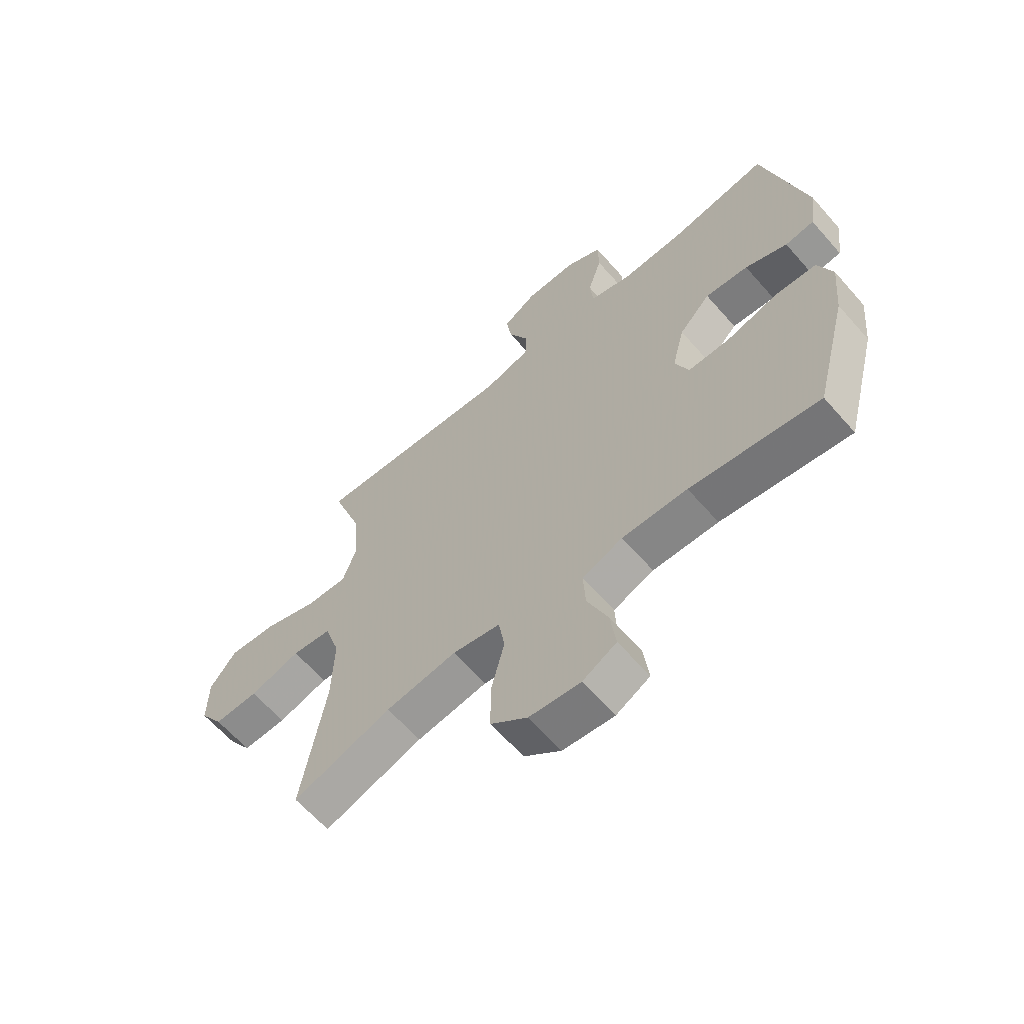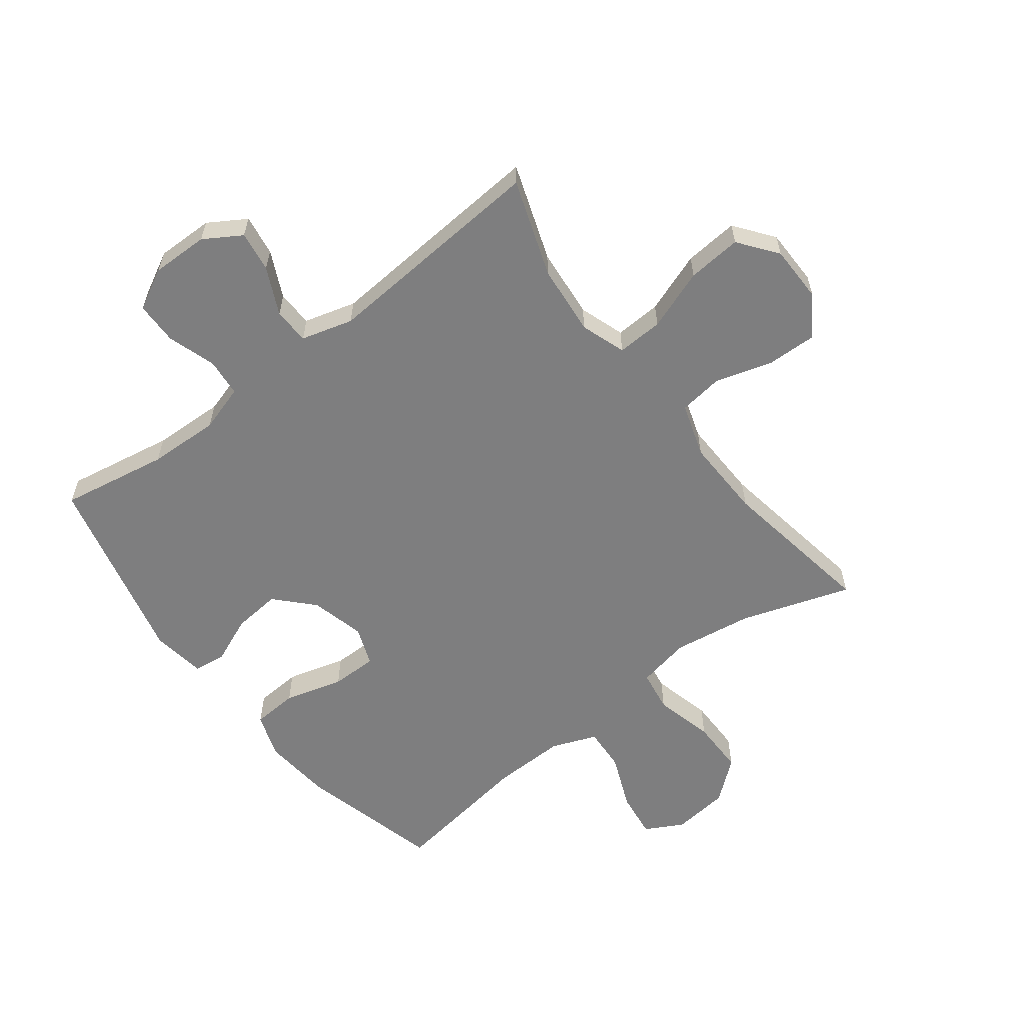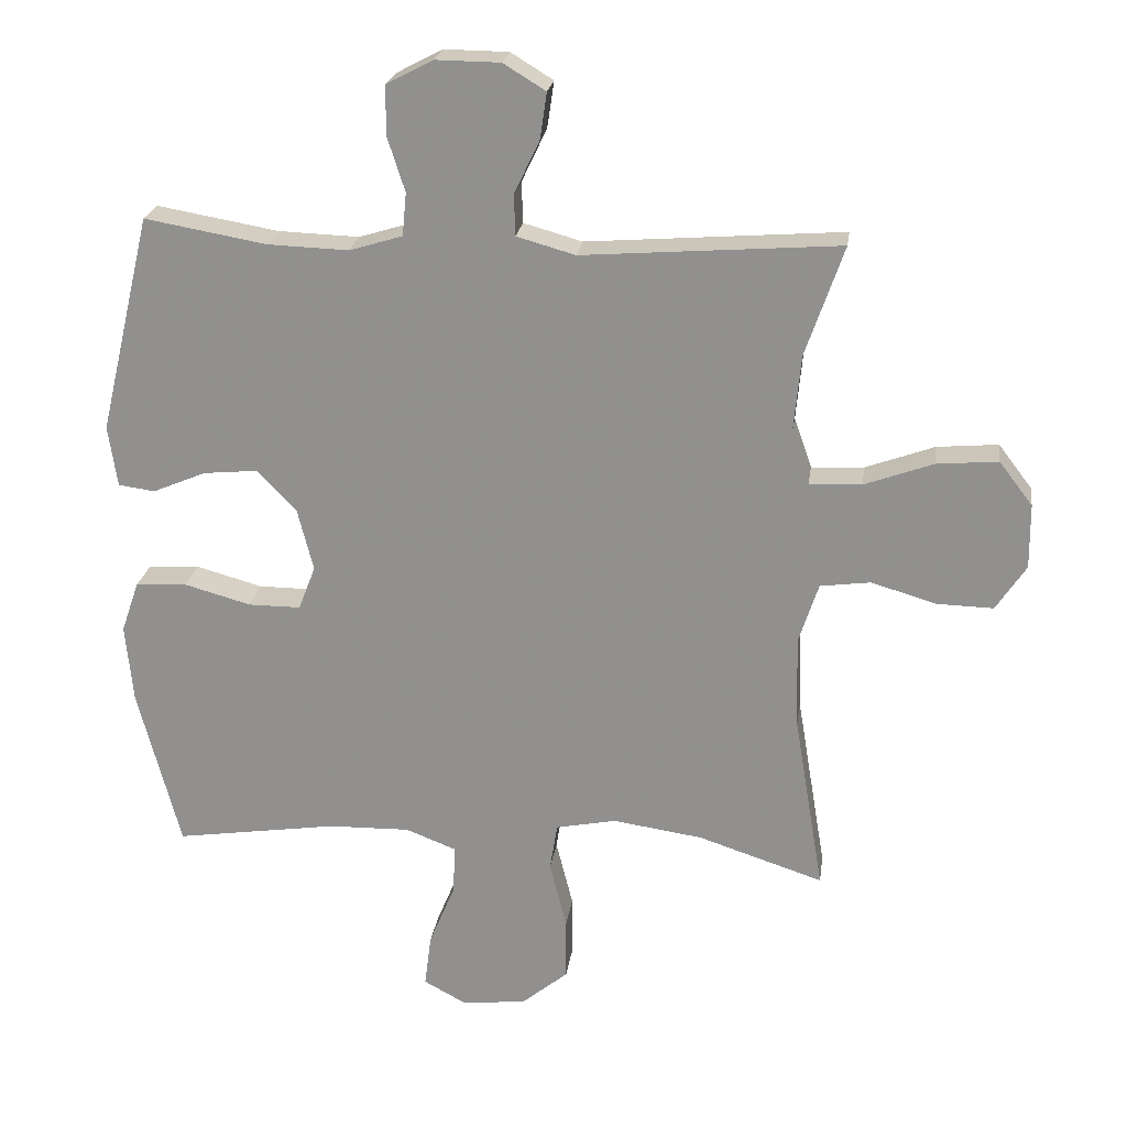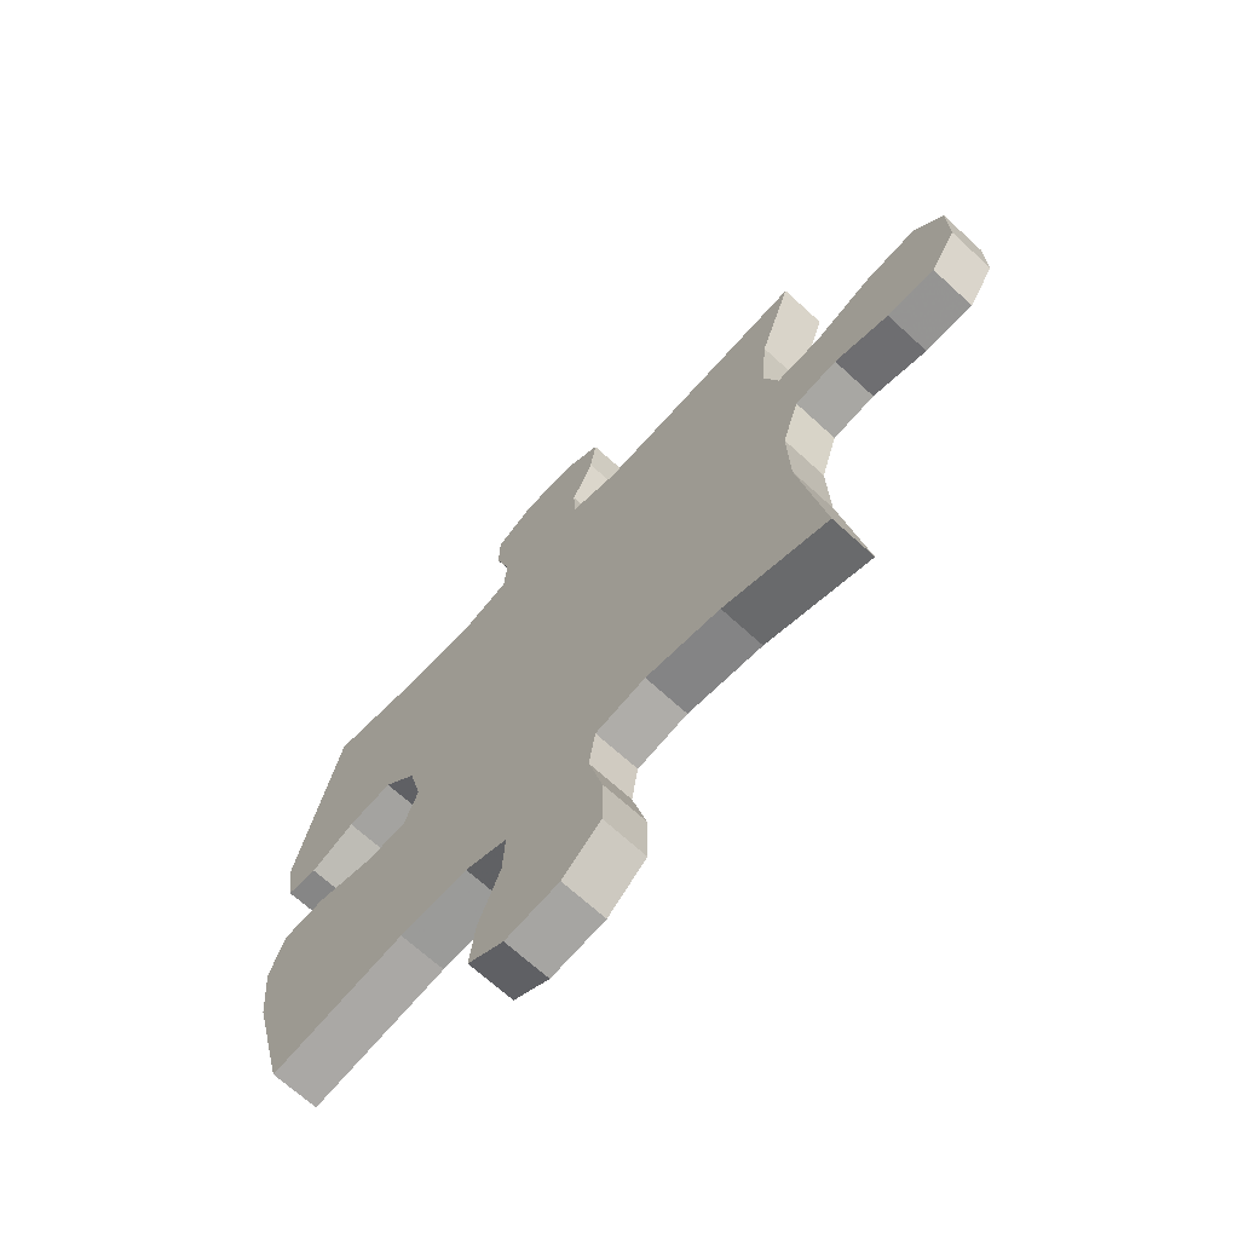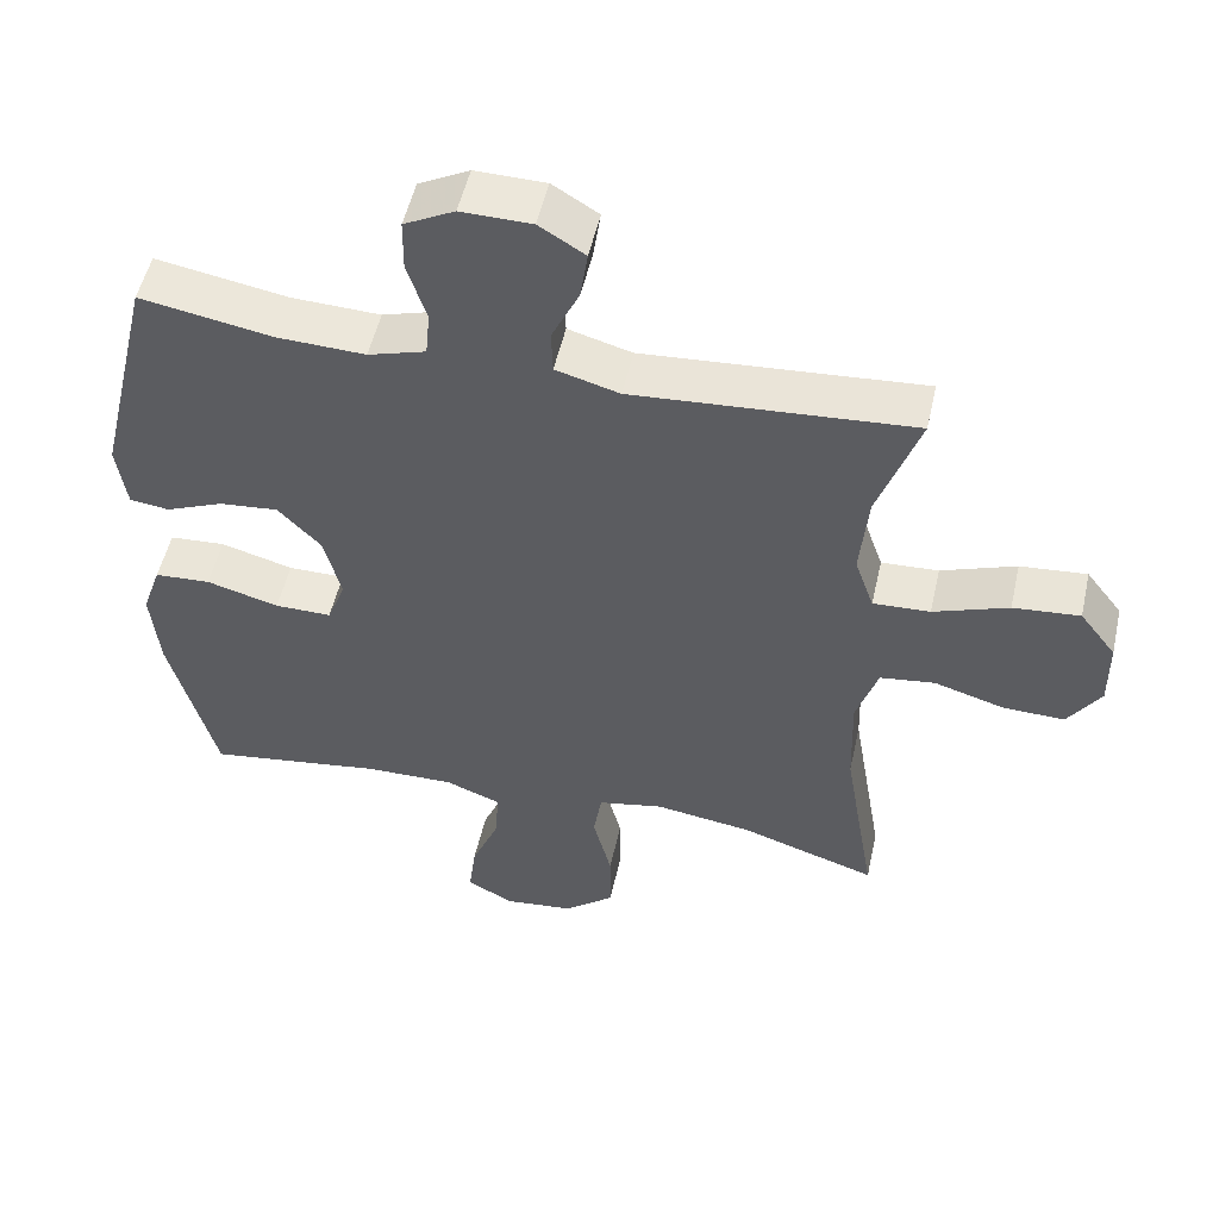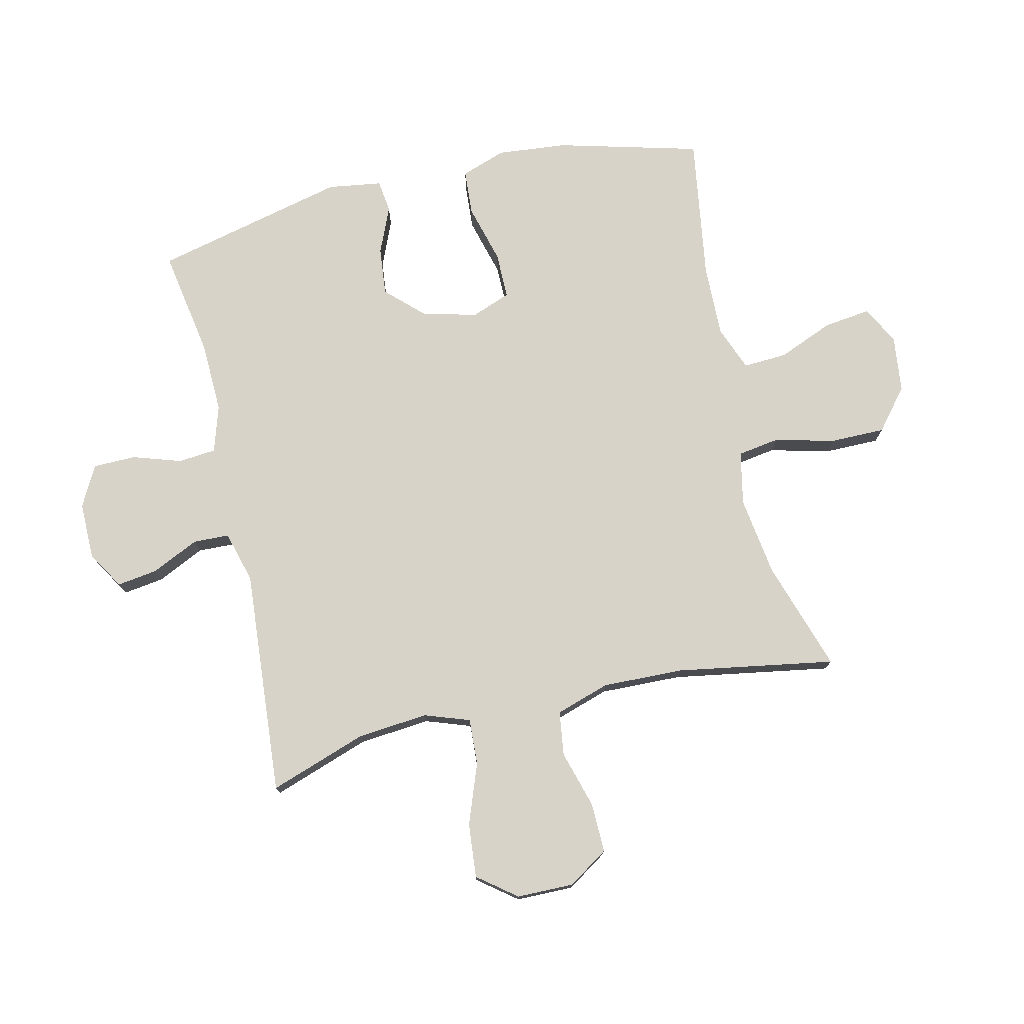
<metadata>
{"format":"obj","ext":"obj","renderer":"f3d","projection":"perspective","resolution":1024,"background":"white","views":[{"elev":-63.2,"azim":-138.8,"up":"+Z"},{"elev":-59.4,"azim":37.3,"up":"+Y"},{"elev":22.9,"azim":8.0,"up":"+Z"},{"elev":-68.4,"azim":47.4,"up":"+Z"},{"elev":52.3,"azim":12.6,"up":"+Z"},{"elev":76.0,"azim":77.1,"up":"+Y"}]}
</metadata>
<code>
v 0.5 0.07 -0.5
v 0.316 0.07 -0.44
v 0.184 0.07 -0.421
v 0.095 0.07 -0.439
v 0.084 0.07 -0.509
v 0.109 0.07 -0.608
v 0.109 0.07 -0.7
v 0.041 0.07 -0.756
v -0.054 0.07 -0.767
v -0.117 0.07 -0.733
v -0.107 0.07 -0.655
v -0.069 0.07 -0.563
v -0.065 0.07 -0.49
v -0.14 0.07 -0.461
v -0.261 0.07 -0.464
v -0.5 0.07 -0.5
v -0.562 0.07 -0.263
v -0.573 0.07 -0.147
v -0.547 0.07 -0.072
v -0.471 0.07 -0.067
v -0.373 0.07 -0.094
v -0.296 0.07 -0.094
v -0.271 0.07 -0.029
v -0.294 0.07 0.062
v -0.352 0.07 0.123
v -0.432 0.07 0.115
v -0.51 0.07 0.082
v -0.564 0.07 0.089
v -0.577 0.07 0.179
v -0.5 0.07 0.5
v -0.321 0.07 0.469
v -0.202 0.07 0.465
v -0.124 0.07 0.489
v -0.118 0.07 0.552
v -0.144 0.07 0.633
v -0.143 0.07 0.704
v -0.075 0.07 0.74
v 0.02 0.07 0.739
v 0.082 0.07 0.701
v 0.072 0.07 0.633
v 0.035 0.07 0.555
v 0.037 0.07 0.495
v 0.123 0.07 0.471
v 0.5 0.07 0.5
v 0.444 0.07 0.338
v 0.433 0.07 0.22
v 0.459 0.07 0.145
v 0.536 0.07 0.149
v 0.637 0.07 0.186
v 0.727 0.07 0.194
v 0.776 0.07 0.13
v 0.777 0.07 0.035
v 0.733 0.07 -0.032
v 0.65 0.07 -0.03
v 0.555 0.07 -0.002
v 0.481 0.07 -0.012
v 0.452 0.07 -0.102
v 0.456 0.07 -0.237
v 0.5 0 -0.5
v 0.316 0 -0.44
v 0.184 0 -0.421
v 0.095 0 -0.439
v 0.084 0 -0.509
v 0.109 0 -0.608
v 0.109 0 -0.7
v 0.041 0 -0.756
v -0.054 0 -0.767
v -0.117 0 -0.733
v -0.107 0 -0.655
v -0.069 0 -0.563
v -0.065 0 -0.49
v -0.14 0 -0.461
v -0.261 0 -0.464
v -0.5 0 -0.5
v -0.562 0 -0.263
v -0.573 0 -0.147
v -0.547 0 -0.072
v -0.471 0 -0.067
v -0.373 0 -0.094
v -0.296 0 -0.094
v -0.271 0 -0.029
v -0.294 0 0.062
v -0.352 0 0.123
v -0.432 0 0.115
v -0.51 0 0.082
v -0.564 0 0.089
v -0.577 0 0.179
v -0.5 0 0.5
v -0.321 0 0.469
v -0.202 0 0.465
v -0.124 0 0.489
v -0.118 0 0.552
v -0.144 0 0.633
v -0.143 0 0.704
v -0.075 0 0.74
v 0.02 0 0.739
v 0.082 0 0.701
v 0.072 0 0.633
v 0.035 0 0.555
v 0.037 0 0.495
v 0.123 0 0.471
v 0.5 0 0.5
v 0.444 0 0.338
v 0.433 0 0.22
v 0.459 0 0.145
v 0.536 0 0.149
v 0.637 0 0.186
v 0.727 0 0.194
v 0.776 0 0.13
v 0.777 0 0.035
v 0.733 0 -0.032
v 0.65 0 -0.03
v 0.555 0 -0.002
v 0.481 0 -0.012
v 0.452 0 -0.102
v 0.456 0 -0.237
f 53 54 55
f 52 53 55
f 51 52 55
f 50 51 55
f 49 50 55
f 48 49 55
f 47 48 55 56
f 46 47 56 57
f 43 44 45
f 42 43 45 46
f 39 40 41
f 38 39 41
f 37 38 41
f 36 37 41
f 35 36 41
f 34 35 41
f 33 34 41 42
f 46 57 58
f 42 46 58
f 33 42 58
f 32 33 58
f 29 30 31
f 28 29 31
f 27 28 31
f 26 27 31
f 19 20 21
f 18 19 21
f 17 18 21
f 16 17 21
f 15 16 21
f 14 15 21 22
f 13 14 22 23
f 10 11 12
f 9 10 12
f 8 9 12
f 7 8 12
f 6 7 12
f 5 6 12
f 4 5 12 13
f 58 1 2
f 32 58 2
f 31 32 2
f 25 26 31
f 31 2 3
f 25 31 3
f 24 25 3
f 4 13 23 24
f 3 4 24
f 113 112 111
f 113 111 110
f 113 110 109
f 113 109 108
f 113 108 107
f 113 107 106
f 114 113 106 105
f 115 114 105 104
f 103 102 101
f 104 103 101 100
f 99 98 97
f 99 97 96
f 99 96 95
f 99 95 94
f 99 94 93
f 99 93 92
f 100 99 92 91
f 116 115 104
f 116 104 100
f 116 100 91
f 116 91 90
f 89 88 87
f 89 87 86
f 89 86 85
f 89 85 84
f 79 78 77
f 79 77 76
f 79 76 75
f 79 75 74
f 79 74 73
f 80 79 73 72
f 81 80 72 71
f 70 69 68
f 70 68 67
f 70 67 66
f 70 66 65
f 70 65 64
f 70 64 63
f 71 70 63 62
f 60 59 116
f 60 116 90
f 60 90 89
f 89 84 83
f 61 60 89
f 61 89 83
f 61 83 82
f 82 81 71 62
f 82 62 61
f 1 59 60 2
f 2 60 61 3
f 3 61 62 4
f 4 62 63 5
f 5 63 64 6
f 6 64 65 7
f 7 65 66 8
f 8 66 67 9
f 9 67 68 10
f 10 68 69 11
f 11 69 70 12
f 12 70 71 13
f 13 71 72 14
f 14 72 73 15
f 15 73 74 16
f 16 74 75 17
f 17 75 76 18
f 18 76 77 19
f 19 77 78 20
f 20 78 79 21
f 21 79 80 22
f 22 80 81 23
f 23 81 82 24
f 24 82 83 25
f 25 83 84 26
f 26 84 85 27
f 27 85 86 28
f 28 86 87 29
f 29 87 88 30
f 30 88 89 31
f 31 89 90 32
f 32 90 91 33
f 33 91 92 34
f 34 92 93 35
f 35 93 94 36
f 36 94 95 37
f 37 95 96 38
f 38 96 97 39
f 39 97 98 40
f 40 98 99 41
f 41 99 100 42
f 42 100 101 43
f 43 101 102 44
f 44 102 103 45
f 45 103 104 46
f 46 104 105 47
f 47 105 106 48
f 48 106 107 49
f 49 107 108 50
f 50 108 109 51
f 51 109 110 52
f 52 110 111 53
f 53 111 112 54
f 54 112 113 55
f 55 113 114 56
f 56 114 115 57
f 57 115 116 58
f 58 116 59 1

</code>
